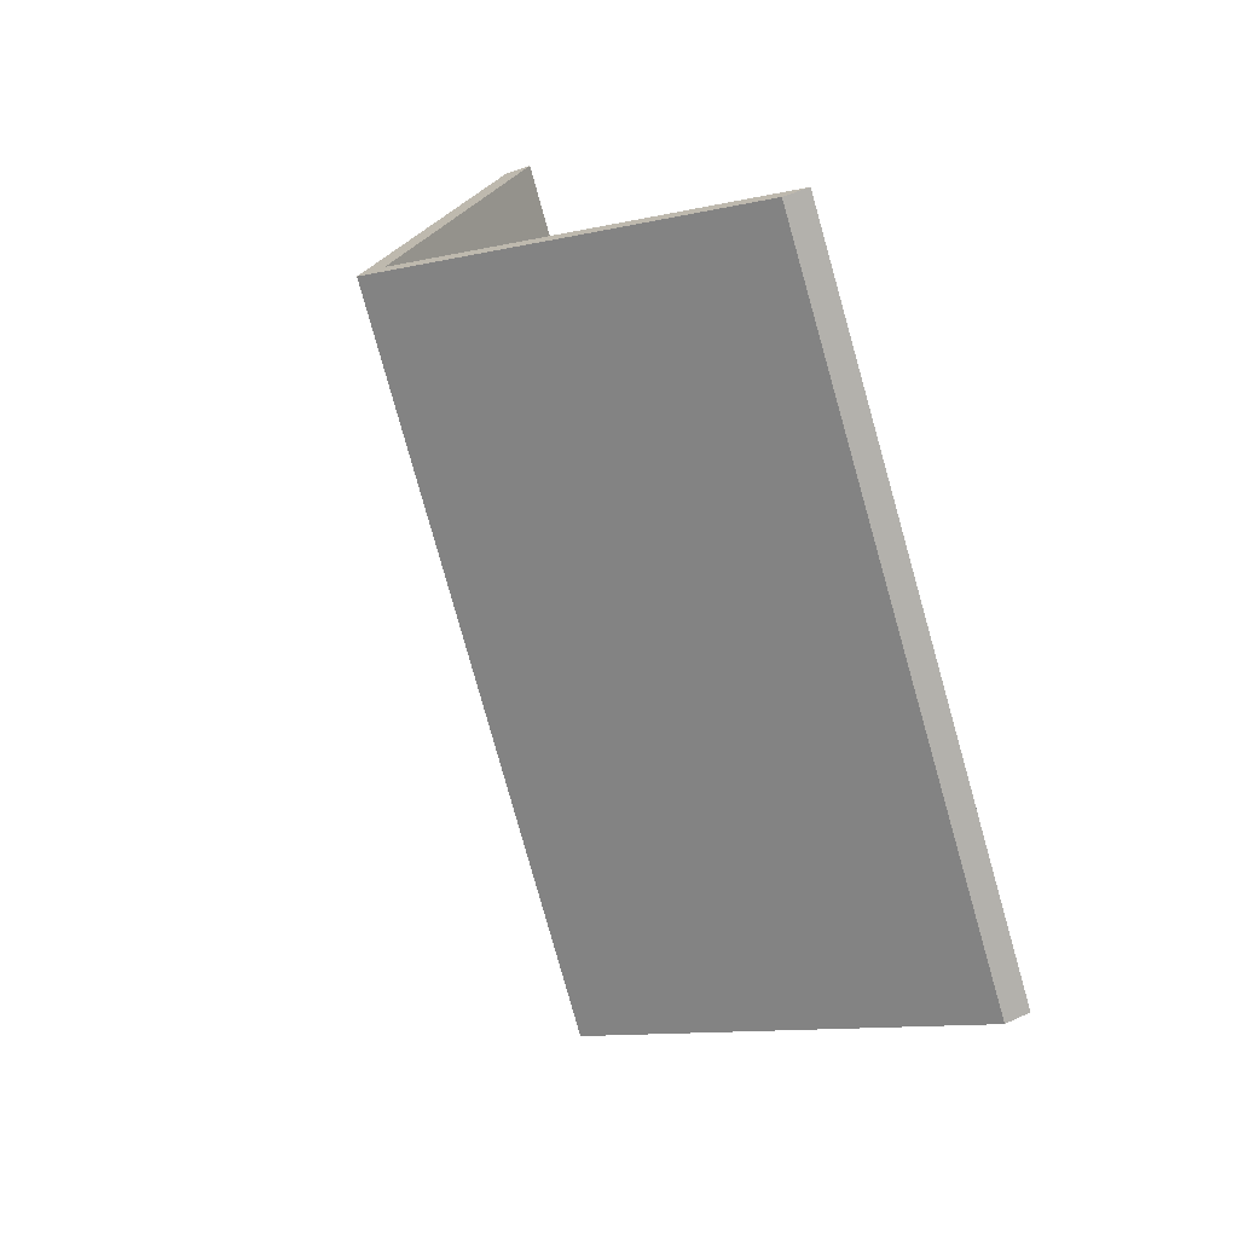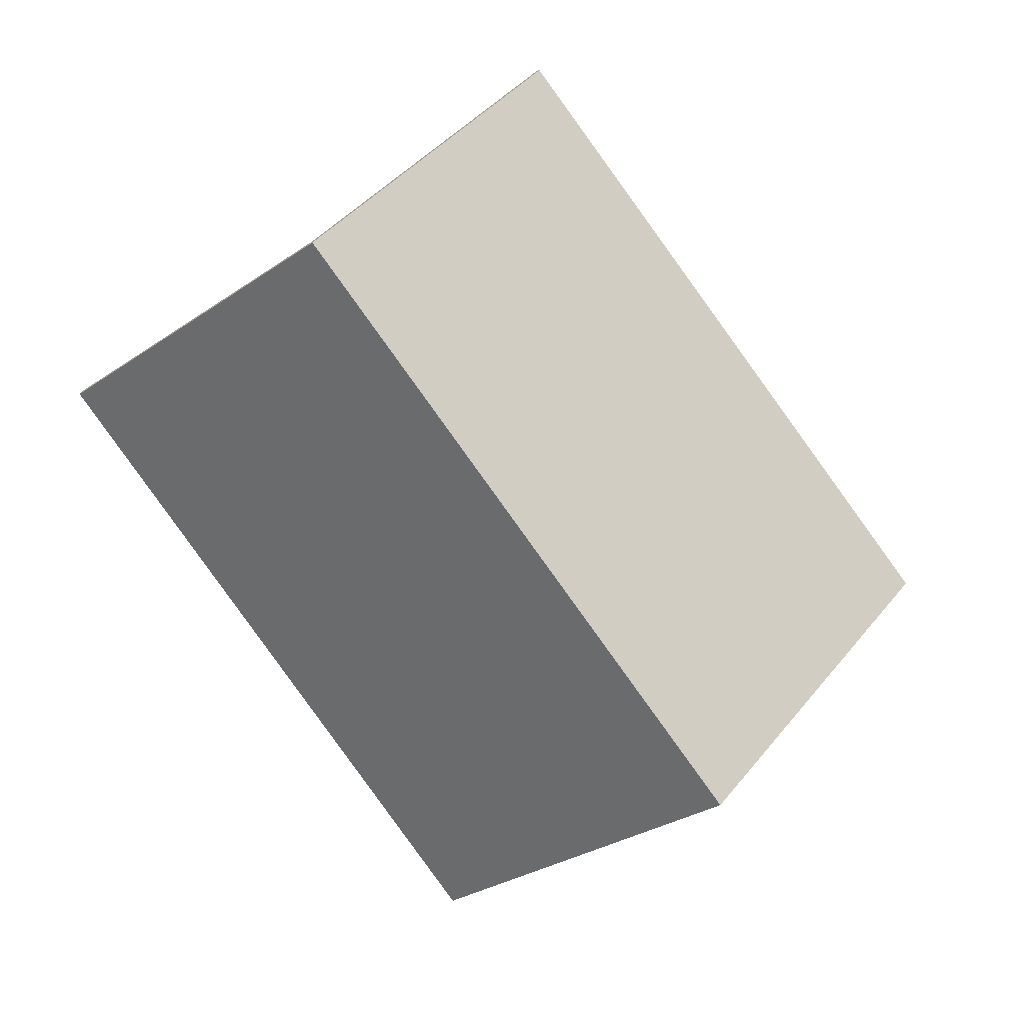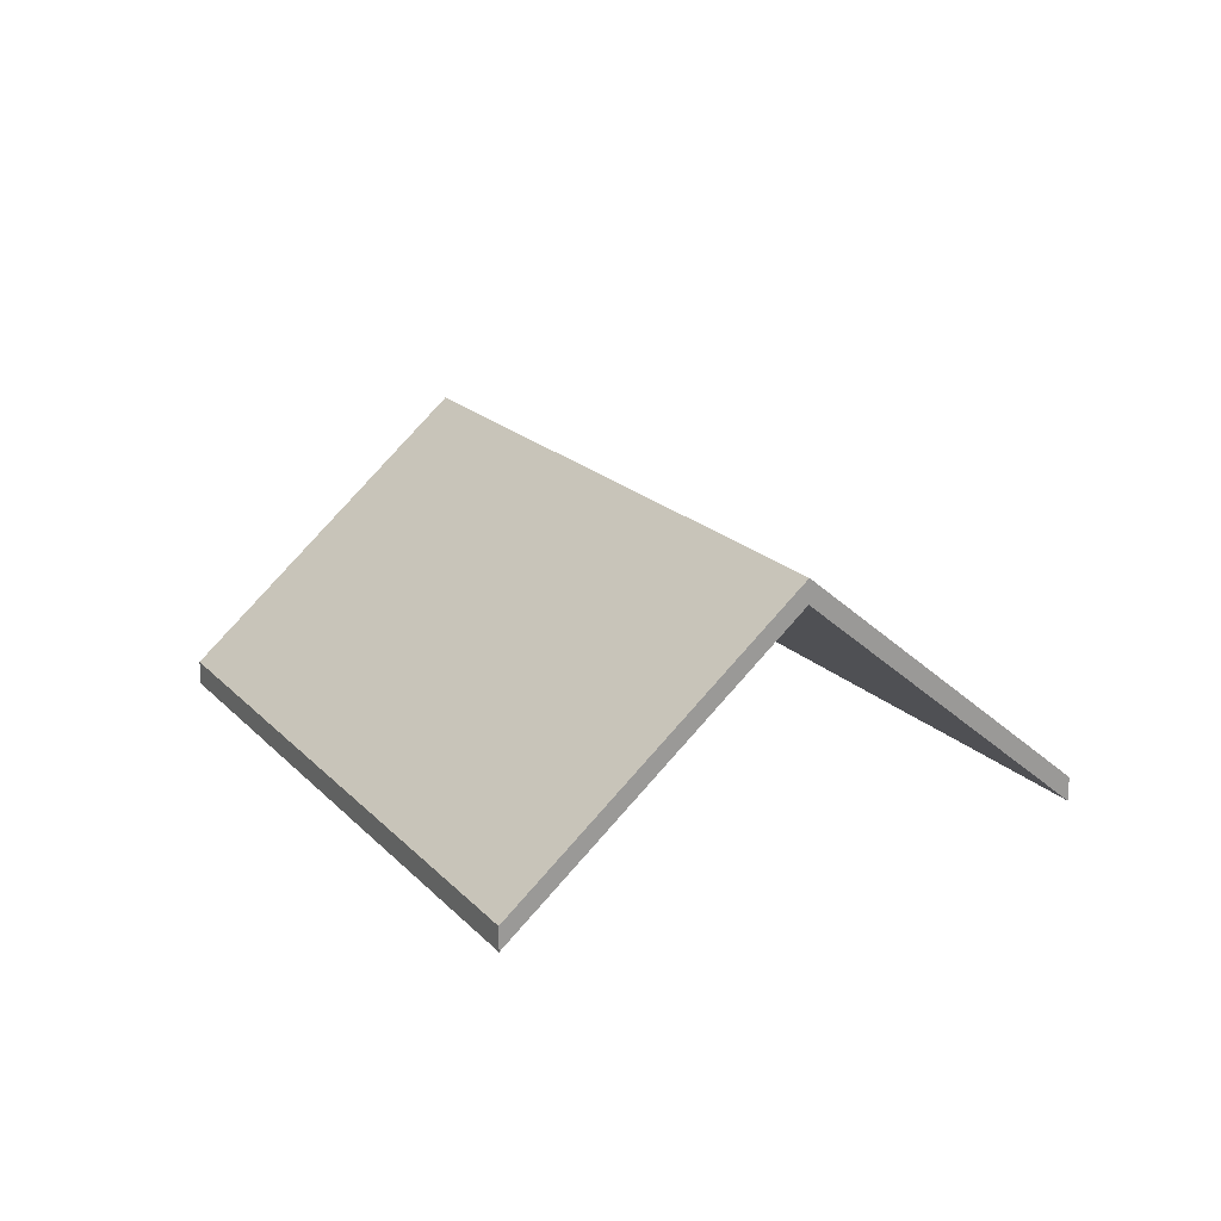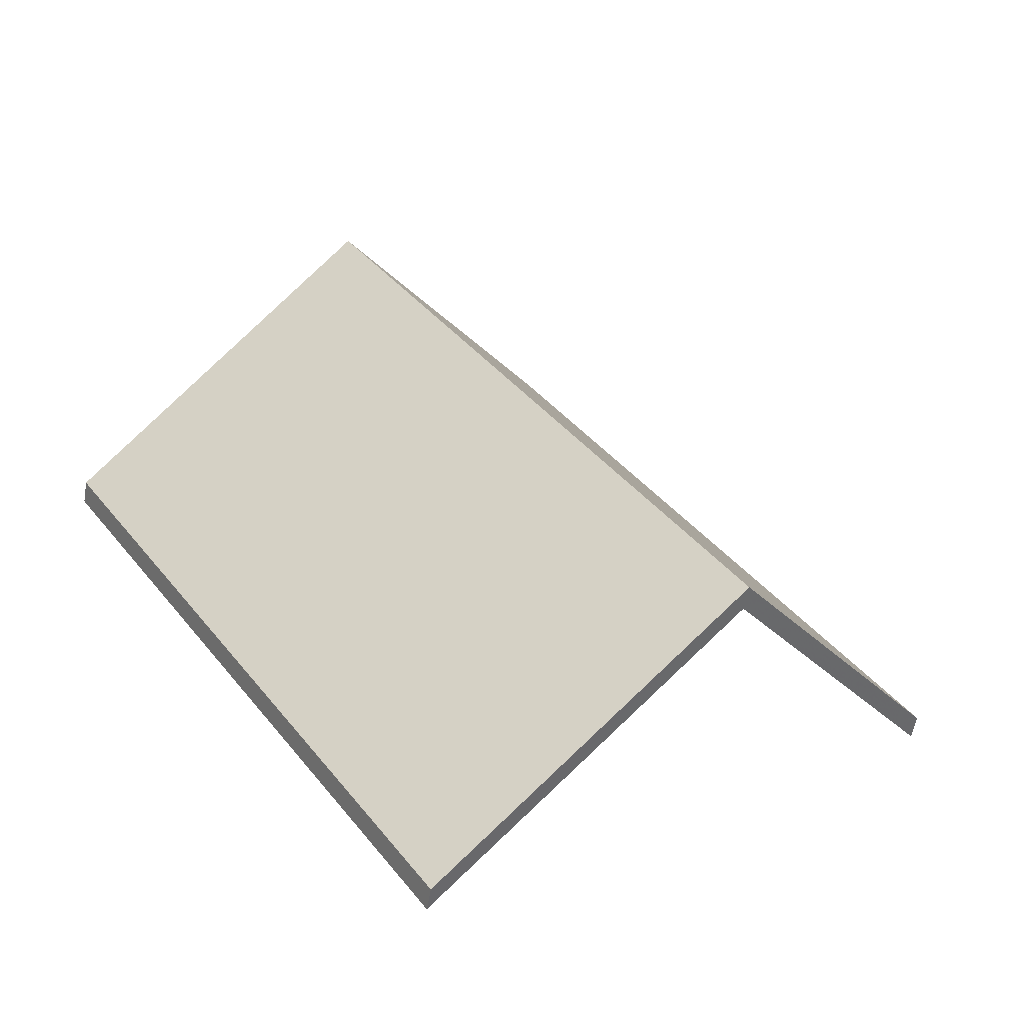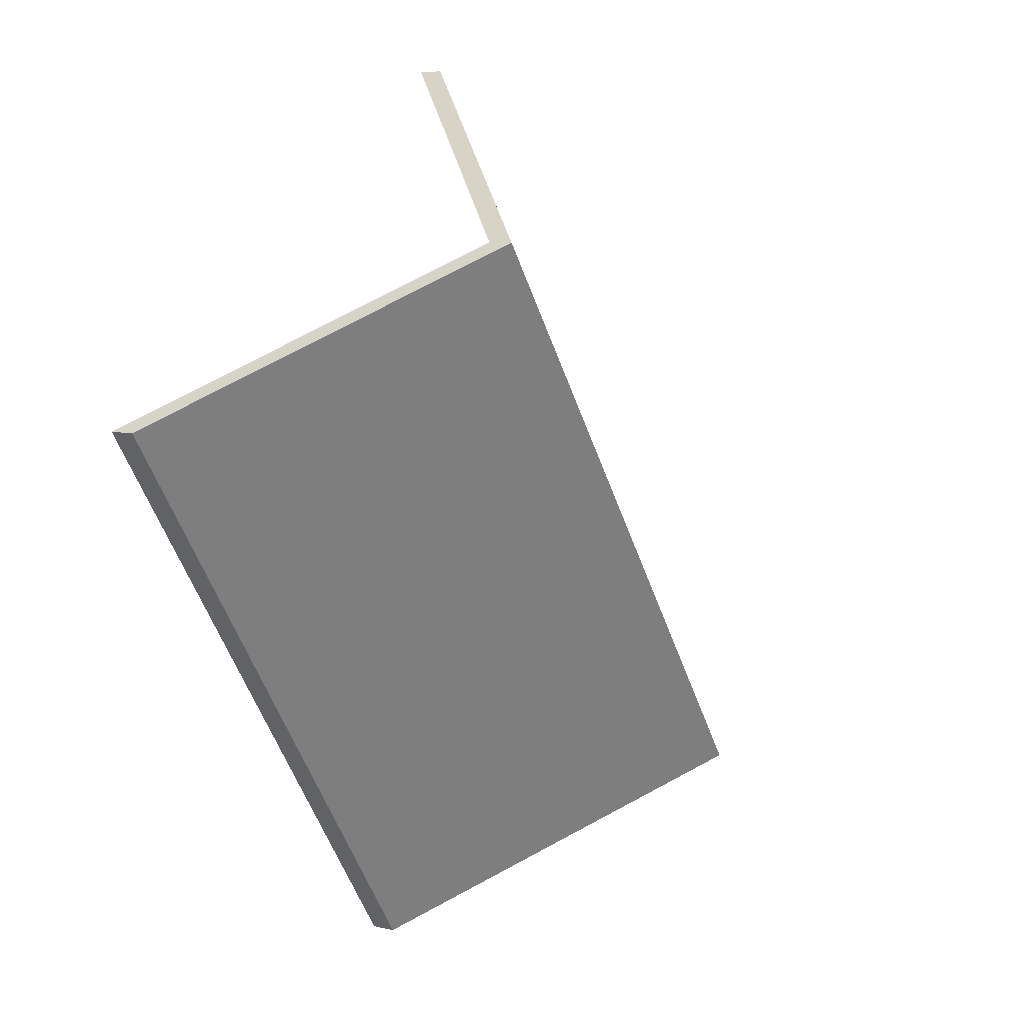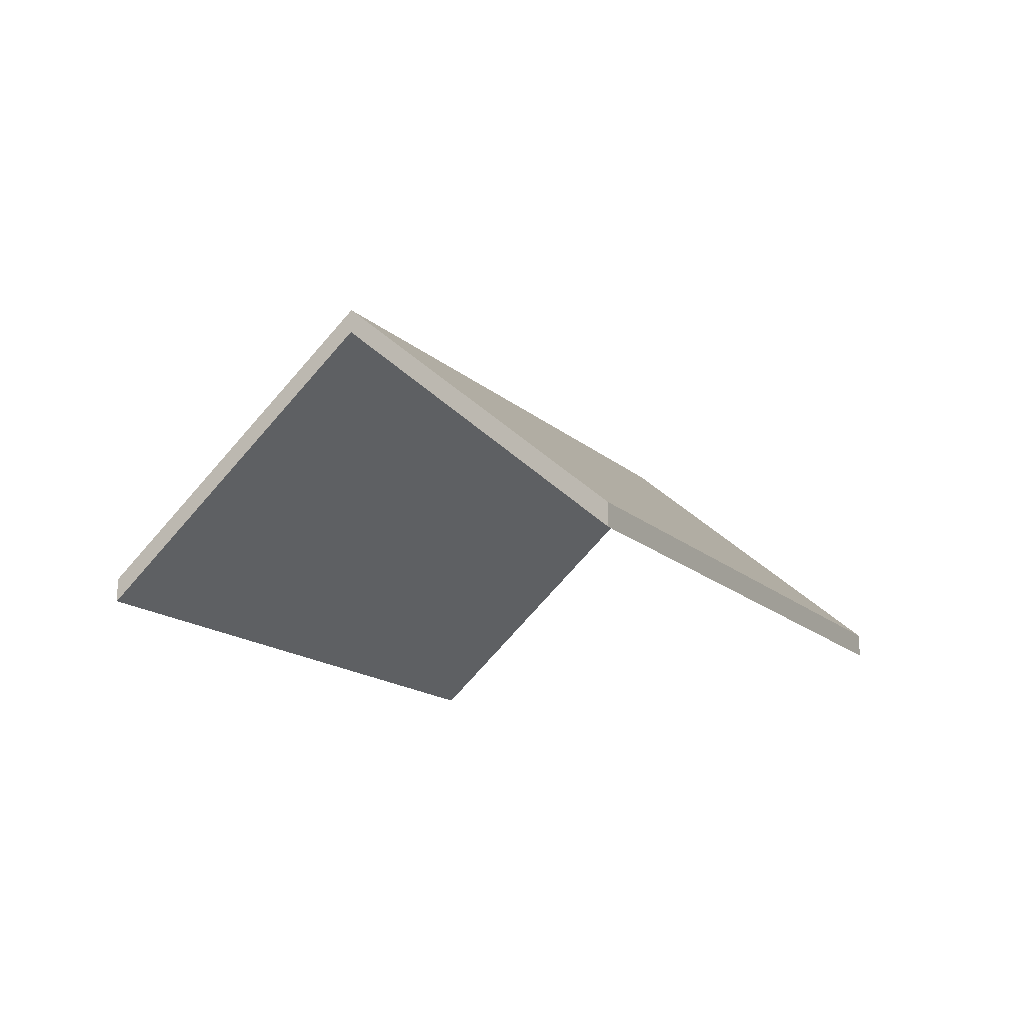
<metadata>
{"format":"obj","ext":"obj","renderer":"f3d","projection":"perspective","resolution":1024,"background":"white","views":[{"elev":48.4,"azim":-117.6,"up":"+Z"},{"elev":8.8,"azim":174.6,"up":"+Z"},{"elev":20.6,"azim":-175.0,"up":"+Y"},{"elev":-55.8,"azim":170.4,"up":"+Z"},{"elev":7.9,"azim":123.2,"up":"+Z"},{"elev":-15.6,"azim":-114.7,"up":"+Y"}]}
</metadata>
<code>
v -6.221 -0.05175 5.79
v -6.197 -0.07703 5.773
v -6.197 -0.07946 5.773
v -6.221 -0.05418 5.79
v -6.197 -0.07703 5.773
v -6.158 -0.07703 5.829
v -6.158 -0.07946 5.829
v -6.197 -0.07946 5.773
v -6.182 -0.0525 5.845
v -6.221 -0.05175 5.79
v -6.221 -0.05418 5.79
v -6.182 -0.05493 5.845
v -6.158 -0.07703 5.829
v -6.182 -0.0525 5.845
v -6.182 -0.05493 5.845
v -6.158 -0.07946 5.829
v -6.221 -0.05175 5.79
v -6.182 -0.0525 5.845
v -6.158 -0.07703 5.829
v -6.197 -0.07703 5.773
v -6.158 -0.07946 5.829
v -6.182 -0.05493 5.845
v -6.221 -0.05418 5.79
v -6.197 -0.07946 5.773
v -6.182 -0.0525 5.845
v -6.206 -0.07703 5.862
v -6.206 -0.07946 5.862
v -6.182 -0.05493 5.845
v -6.221 -0.05175 5.79
v -6.182 -0.0525 5.845
v -6.182 -0.05493 5.845
v -6.221 -0.05418 5.79
v -6.206 -0.07703 5.862
v -6.246 -0.07703 5.807
v -6.246 -0.07946 5.807
v -6.206 -0.07946 5.862
v -6.246 -0.07703 5.807
v -6.221 -0.05175 5.79
v -6.221 -0.05418 5.79
v -6.246 -0.07946 5.807
v -6.182 -0.0525 5.845
v -6.221 -0.05175 5.79
v -6.246 -0.07703 5.807
v -6.206 -0.07703 5.862
v -6.246 -0.07946 5.807
v -6.221 -0.05418 5.79
v -6.182 -0.05493 5.845
v -6.206 -0.07946 5.862
f 1 2 3
f 1 3 4
f 5 6 7
f 5 7 8
f 9 10 11
f 9 11 12
f 13 14 15
f 13 15 16
f 17 18 19
f 17 19 20
f 21 22 23
f 21 23 24
f 25 26 27
f 25 27 28
f 29 30 31
f 29 31 32
f 33 34 35
f 33 35 36
f 37 38 39
f 37 39 40
f 41 42 43
f 41 43 44
f 45 46 47
f 45 47 48

</code>
